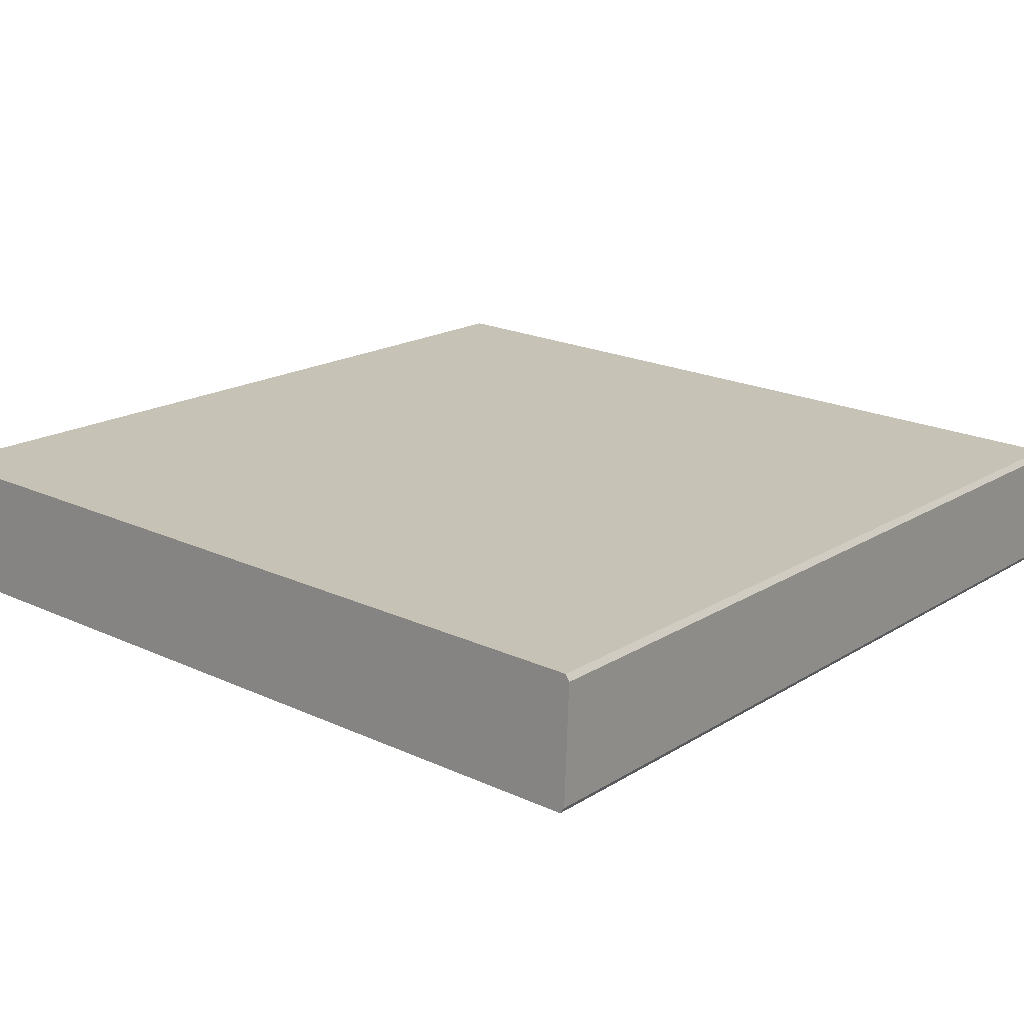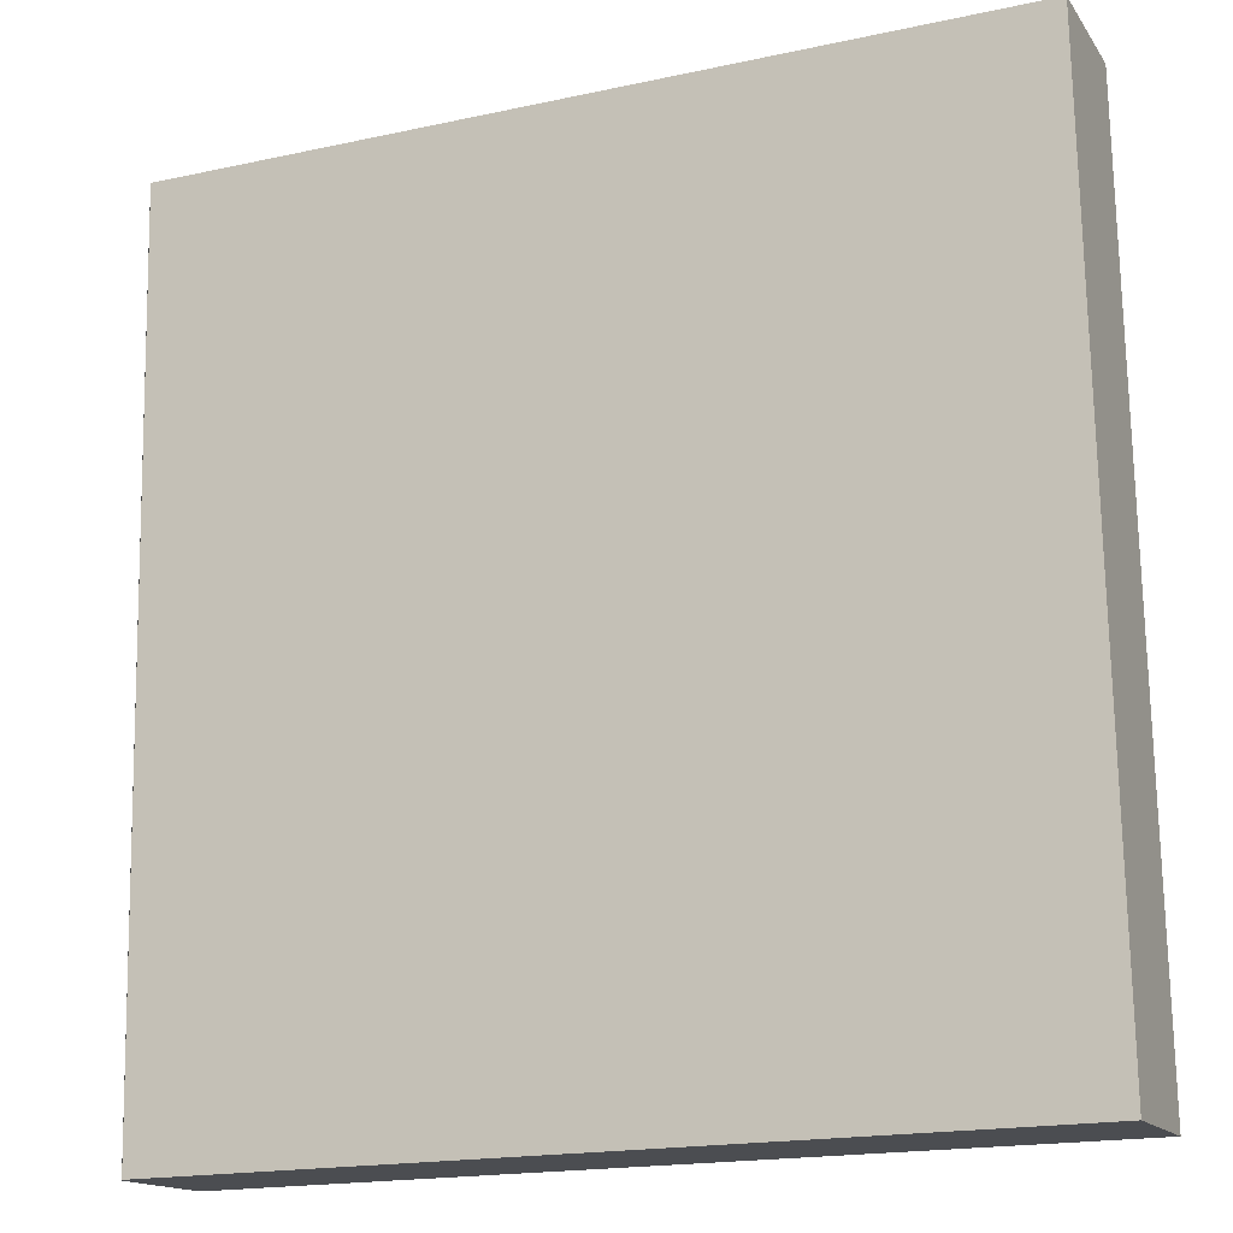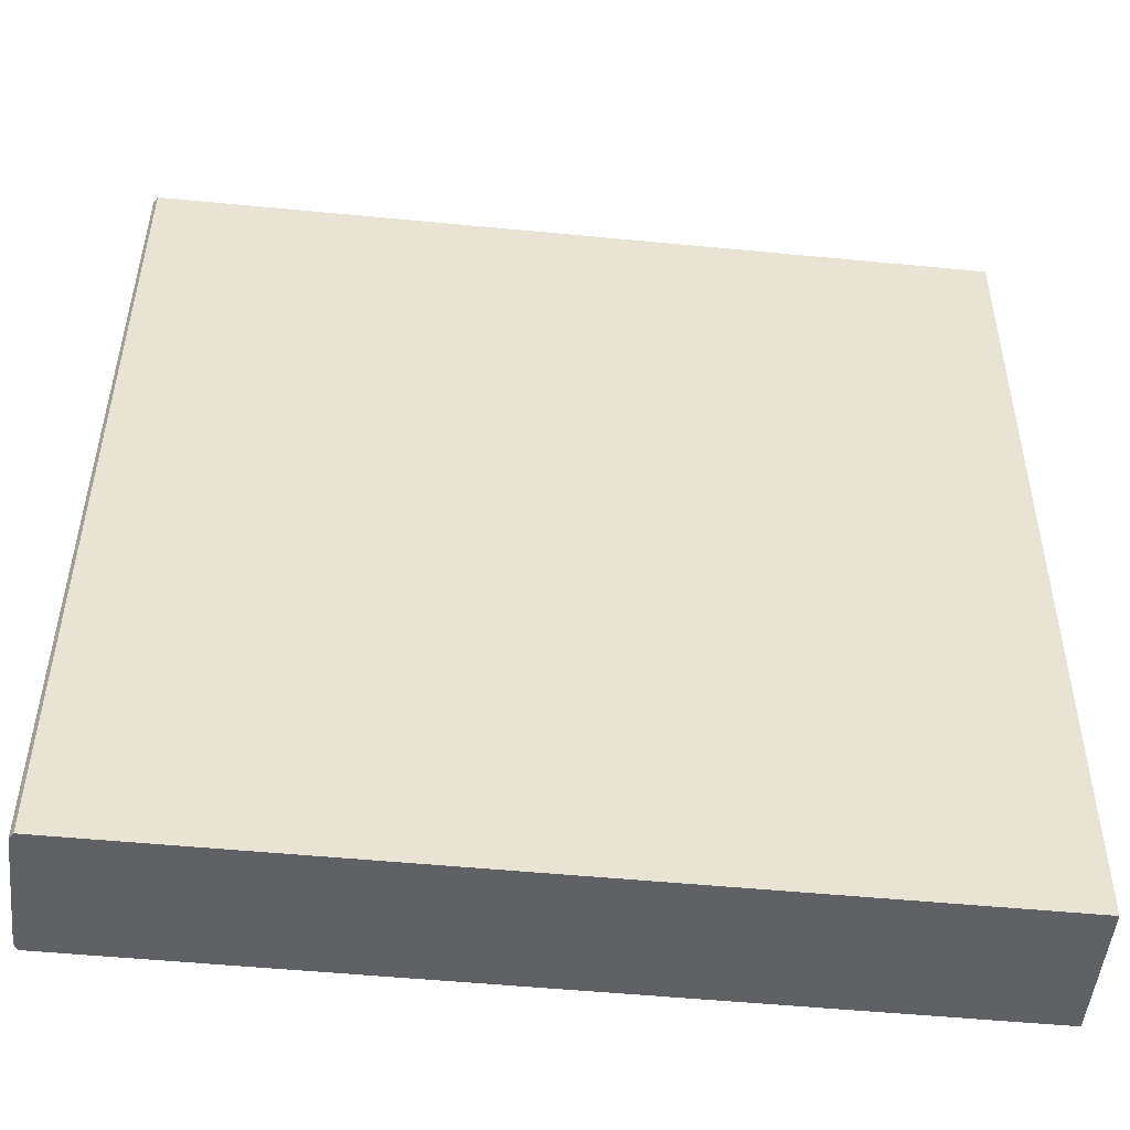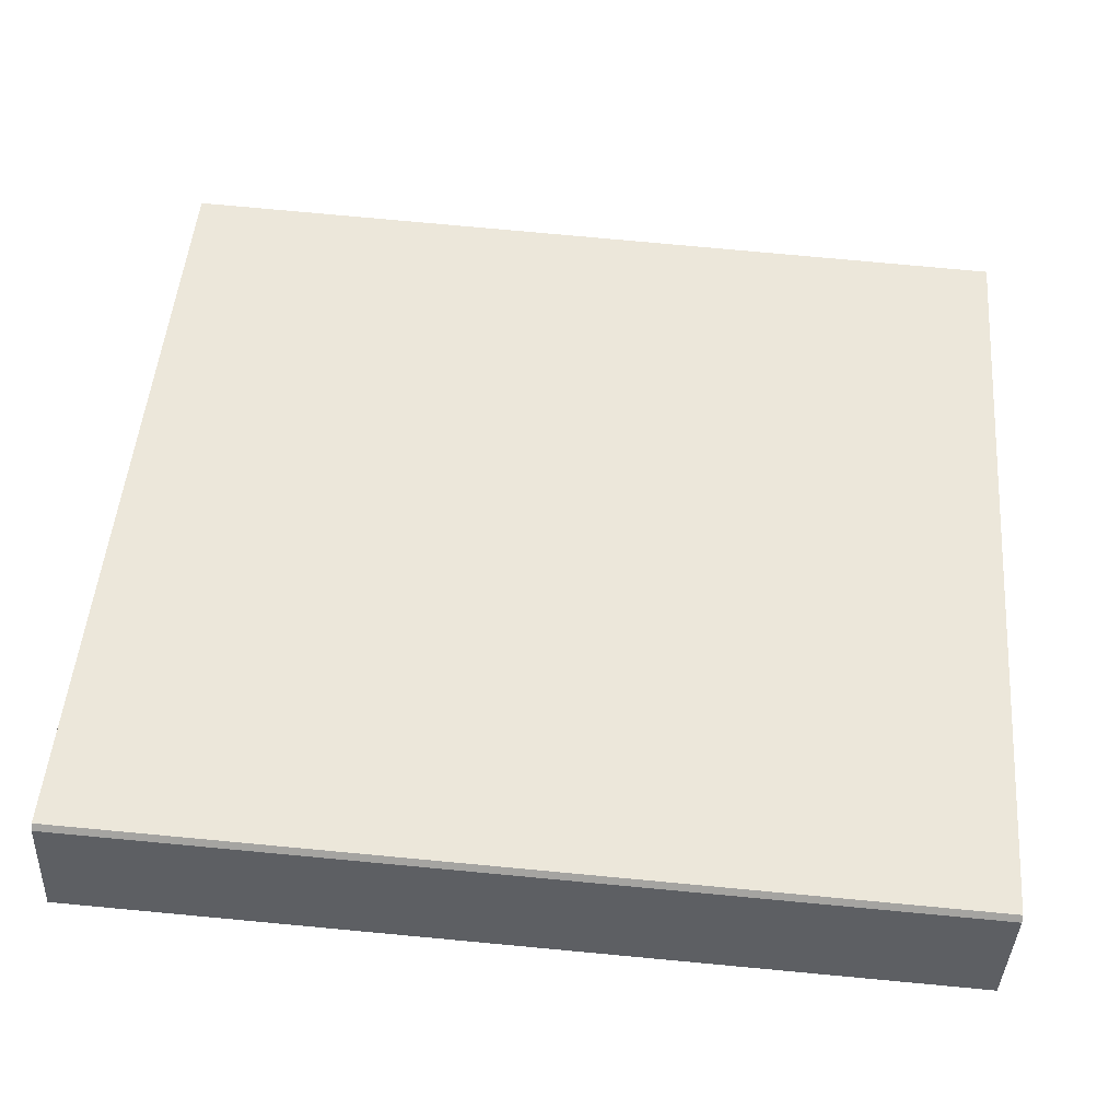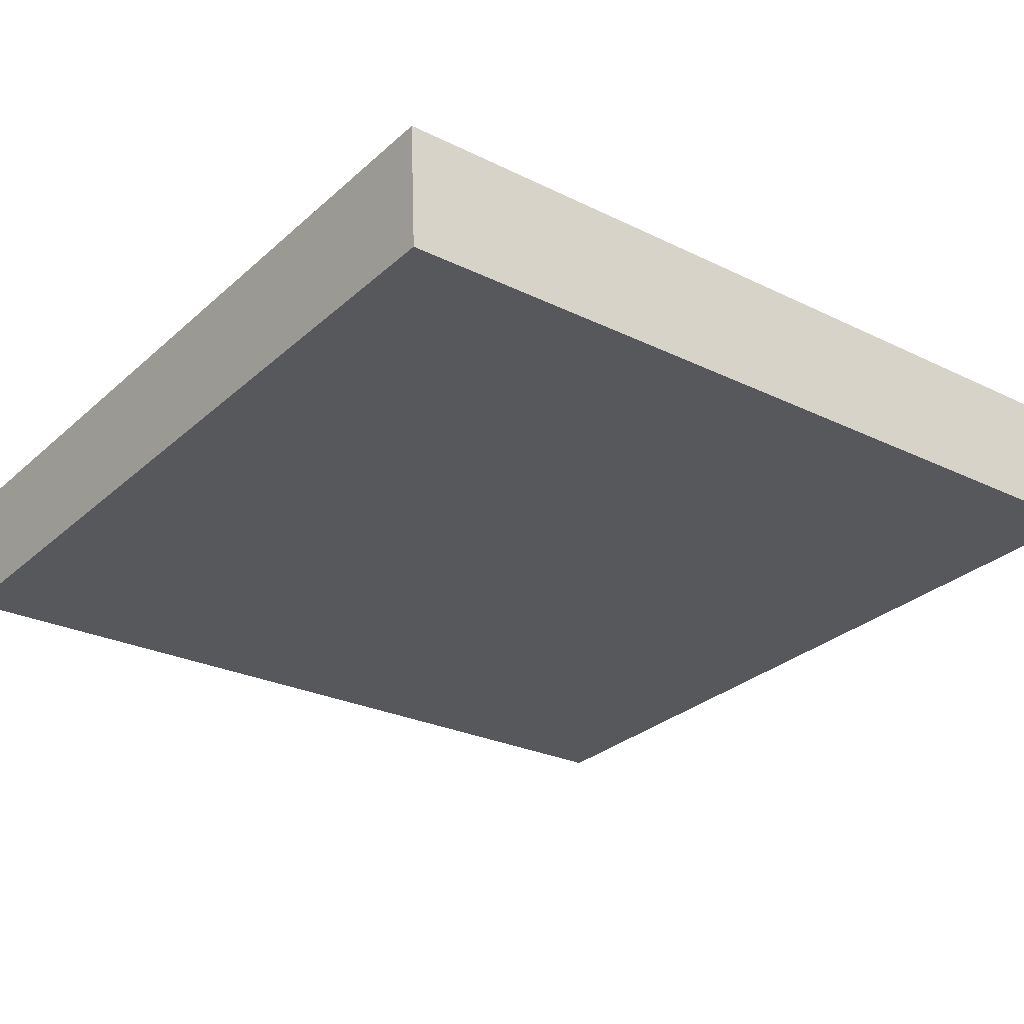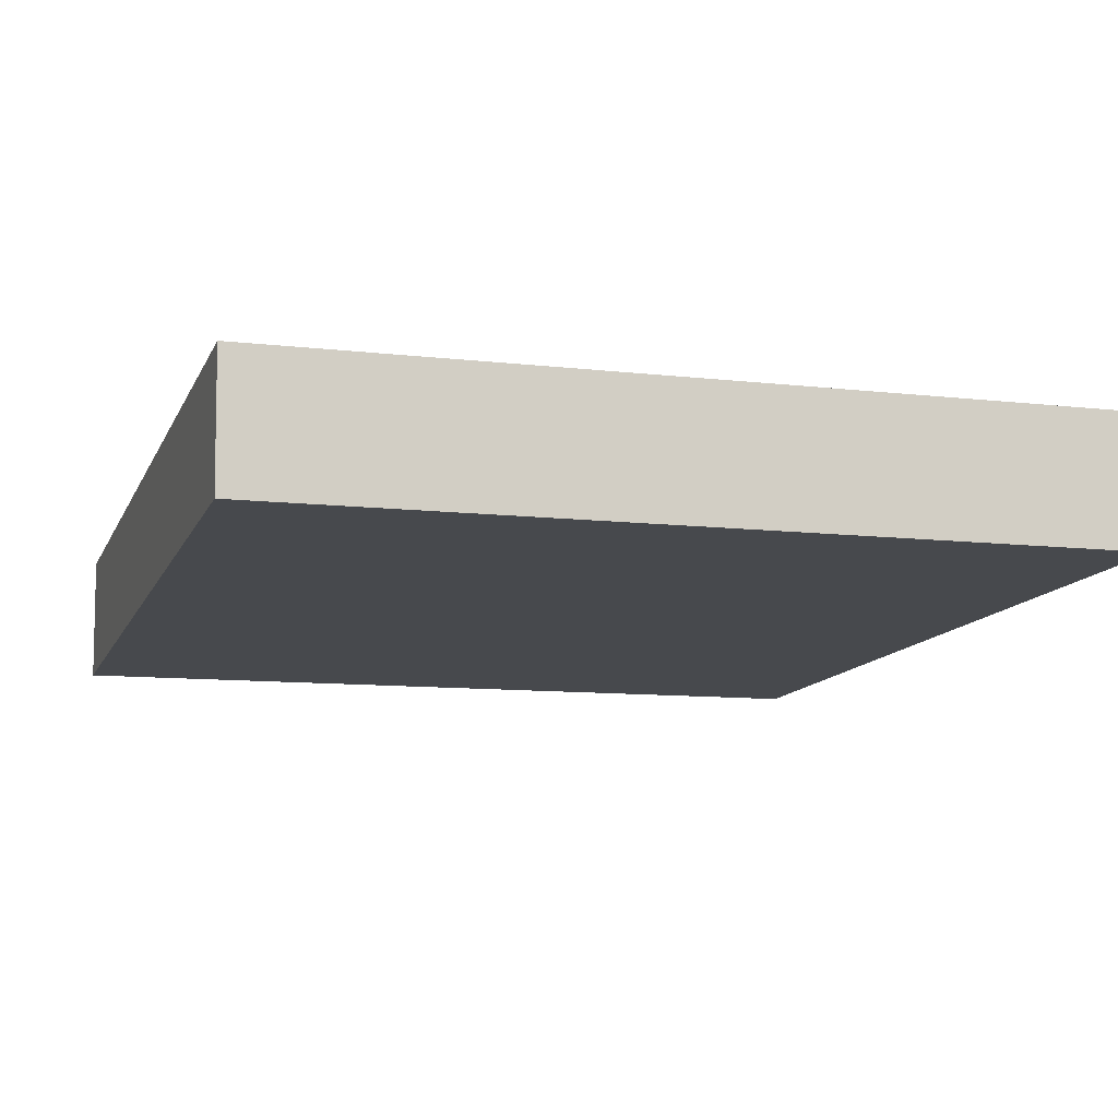
<metadata>
{"format":"obj","ext":"obj","renderer":"f3d","projection":"perspective","resolution":1024,"background":"white","views":[{"elev":20.9,"azim":39.4,"up":"+Z"},{"elev":-18.3,"azim":-157.2,"up":"+Y"},{"elev":-52.5,"azim":174.1,"up":"+Y"},{"elev":49.3,"azim":94.6,"up":"+Z"},{"elev":-29.9,"azim":-128.1,"up":"+Z"},{"elev":-9.7,"azim":-17.2,"up":"+Z"}]}
</metadata>
<code>
o Books_0007
v -2.359 0.6623 3.682
v -2.187 0.6623 3.682
v -2.187 0.843 3.674
v -2.359 0.843 3.674
v -2.187 0.6635 3.709
v -2.359 0.6635 3.709
v -2.359 0.8442 3.701
v -2.187 0.8442 3.701
v -2.186 0.6623 3.683
v -2.187 0.6623 3.682
v -2.359 0.6623 3.682
v -2.359 0.6623 3.683
v -2.359 0.6634 3.707
v -2.186 0.6634 3.707
v -2.359 0.6635 3.709
v -2.187 0.6635 3.709
v -2.359 0.6635 3.709
v -2.359 0.6634 3.707
v -2.359 0.8441 3.699
v -2.359 0.8442 3.701
v -2.359 0.6623 3.683
v -2.359 0.843 3.675
v -2.359 0.6623 3.682
v -2.359 0.843 3.674
v -2.187 0.6623 3.682
v -2.186 0.6623 3.683
v -2.186 0.843 3.675
v -2.187 0.843 3.674
v -2.186 0.6623 3.683
v -2.186 0.6634 3.707
v -2.186 0.8441 3.699
v -2.186 0.843 3.675
v -2.186 0.6634 3.707
v -2.187 0.6635 3.709
v -2.187 0.8442 3.701
v -2.186 0.8441 3.699
v -2.359 0.8442 3.701
v -2.359 0.8441 3.699
v -2.186 0.8441 3.699
v -2.187 0.8442 3.701
v -2.359 0.8441 3.699
v -2.359 0.843 3.675
v -2.186 0.843 3.675
v -2.186 0.8441 3.699
v -2.359 0.843 3.674
v -2.187 0.843 3.674
f 1 2 3
f 1 3 4
f 5 6 7
f 5 7 8
f 9 10 11
f 9 11 12
f 12 13 14
f 12 14 9
f 13 15 16
f 13 16 14
f 17 18 19
f 17 19 20
f 18 21 22
f 18 22 19
f 21 23 24
f 21 24 22
f 25 26 27
f 25 27 28
f 29 30 31
f 29 31 32
f 33 34 35
f 33 35 36
f 37 38 39
f 37 39 40
f 41 42 43
f 41 43 44
f 42 45 46
f 42 46 43

</code>
